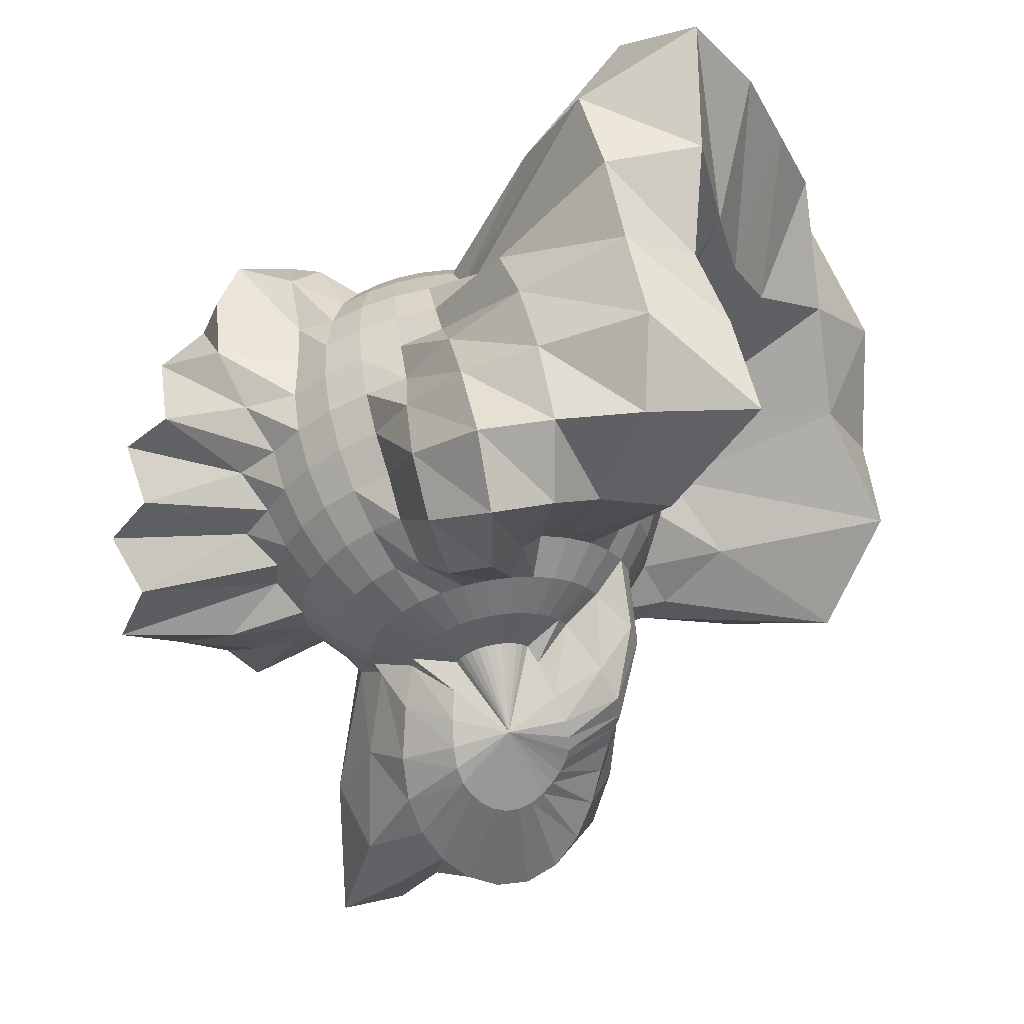
<metadata>
{"format":"obj","ext":"obj","renderer":"f3d","projection":"perspective","resolution":1024,"background":"white","views":[{"elev":62.0,"azim":168.8,"up":"+Z"}]}
</metadata>
<code>
o Sphere
v -0.131 0.6685 0
v -0.2615 0.636 0
v -0.336 0.5065 0
v -0.352 0.3551 0
v -0.4148 0.2792 0
v -0.4615 0.1924 0
v -0.5064 0.1013 0
v -0.9296 0 0
v -1.074 -0.2136 0
v -0.8367 -0.3468 0
v -0.7111 -0.4758 0
v -0.4726 -0.4746 0
v -0.2757 -0.4172 0
v -0.1888 -0.463 0
v -0.09461 -0.491 0
v 0 -0.5 0
v -0.1345 0.6981 -0.02675
v -0.2647 0.6558 -0.05265
v -0.3255 0.5003 -0.06474
v -0.3453 0.3551 -0.06869
v -0.4068 0.2792 -0.08093
v -0.6036 0.2557 -0.1201
v -1.028 0.2084 -0.2045
v -1.037 0 -0.2063
v -0.7389 -0.1501 -0.147
v -0.5519 -0.2341 -0.1098
v -0.5715 -0.3905 -0.1137
v -0.4271 -0.4378 -0.08495
v -0.2785 -0.4294 -0.0554
v -0.1851 -0.463 -0.03683
v -0.0928 -0.491 -0.01847
v -0.1304 0.7177 -0.05401
v -0.2525 0.6639 -0.1046
v -0.3123 0.5094 -0.1294
v -0.3253 0.3551 -0.1347
v -0.4526 0.329 -0.1875
v -0.8627 0.3868 -0.3573
v -0.8025 0.1729 -0.3324
v -0.462 0 -0.1913
v -0.453 -0.09813 -0.1876
v -0.4264 -0.1924 -0.1766
v -0.4544 -0.3303 -0.1882
v -0.3676 -0.4005 -0.1523
v -0.2777 -0.4539 -0.115
v -0.1744 -0.463 -0.07224
v -0.08742 -0.491 -0.03621
v -0.1199 0.7326 -0.08011
v -0.2333 0.6812 -0.1559
v -0.2968 0.5375 -0.1983
v -0.2927 0.3551 -0.1956
v -0.4012 0.3241 -0.2681
v -0.6264 0.3125 -0.4185
v -0.4077 0.09813 -0.2724
v -0.4157 0 -0.2778
v -0.4077 -0.09813 -0.2724
v -0.3837 -0.1924 -0.2564
v -0.377 -0.3048 -0.2519
v -0.3045 -0.3692 -0.2035
v -0.2497 -0.4536 -0.1669
v -0.1569 -0.463 -0.1049
v -0.07867 -0.491 -0.05257
v -0.104 0.7467 -0.104
v -0.2098 0.7194 -0.2098
v -0.2776 0.5902 -0.2776
v -0.2489 0.3551 -0.2489
v -0.2933 0.2792 -0.2933
v -0.3467 0.2043 -0.3467
v -0.3467 0.09813 -0.3467
v -0.3536 0 -0.3536
v -0.3467 -0.09813 -0.3467
v -0.358 -0.2109 -0.358
v -0.3184 -0.3028 -0.3184
v -0.2489 -0.3551 -0.2489
v -0.206 -0.4402 -0.206
v -0.1335 -0.463 -0.1335
v -0.0669 -0.491 -0.0669
v -0.08341 0.7616 -0.1248
v -0.1777 0.7745 -0.2659
v -0.2481 0.6702 -0.3713
v -0.2319 0.4199 -0.3471
v -0.2305 0.2792 -0.3449
v -0.2564 0.1924 -0.3837
v -0.2724 0.09813 -0.4077
v -0.2778 0 -0.4157
v -0.2724 -0.09813 -0.4077
v -0.3093 -0.2316 -0.4629
v -0.2521 -0.305 -0.3772
v -0.1956 -0.3551 -0.2927
v -0.1562 -0.4253 -0.2338
v -0.1049 -0.463 -0.1569
v -0.05257 -0.491 -0.07867
v -0.05863 0.7767 -0.1416
v -0.1318 0.8326 -0.3181
v -0.1913 0.7491 -0.4619
v -0.2122 0.5557 -0.5122
v -0.1587 0.2792 -0.3832
v -0.1766 0.1924 -0.4264
v -0.1876 0.09813 -0.453
v -0.1913 0 -0.462
v -0.1876 -0.09813 -0.453
v -0.2023 -0.22 -0.4883
v -0.162 -0.2848 -0.391
v -0.1347 -0.3551 -0.3253
v -0.1055 -0.4172 -0.2547
v -0.07224 -0.463 -0.1744
v -0.0362 -0.491 -0.08742
v -0.03041 0.7895 -0.1529
v -0.07085 0.8774 -0.3562
v -0.1036 0.7949 -0.5207
v -0.1228 0.6302 -0.6175
v -0.1145 0.3933 -0.5756
v -0.09004 0.1924 -0.4526
v -0.09565 0.09813 -0.4809
v -0.09755 0 -0.4904
v -0.09583 -0.09832 -0.4818
v -0.09004 -0.1924 -0.4526
v -0.08092 -0.2792 -0.4068
v -0.07255 -0.3747 -0.3647
v -0.05379 -0.4172 -0.2704
v -0.03683 -0.463 -0.1851
v -0.01847 -0.491 -0.0928
v 0 0.7973 -0.1574
v 0 0.8989 -0.3722
v 0 0.7978 -0.5328
v 0 0.6253 -0.6245
v 0 0.4508 -0.6735
v 0 0.2012 -0.4829
v 0 0.09813 -0.4903
v 0 0 -0.5
v 0 -0.09813 -0.4903
v 0 -0.1959 -0.4699
v 0 -0.2955 -0.4394
v 0 -0.4009 -0.3983
v 0 -0.4172 -0.2757
v 0 -0.463 -0.1888
v 0 -0.491 -0.09461
v 0.03074 0.7977 -0.1545
v 0.0724 0.8963 -0.364
v 0.102 0.7828 -0.5126
v 0.1227 0.6297 -0.617
v 0.166 0.5684 -0.8345
v 0.14 0.2978 -0.7039
v 0.09565 0.09813 -0.4809
v 0.09755 0 -0.4904
v 0.1144 -0.1171 -0.5749
v 0.1072 -0.2286 -0.5389
v 0.08307 -0.2865 -0.4176
v 0.06949 -0.3592 -0.3493
v 0.05379 -0.4172 -0.2704
v 0.03683 -0.463 -0.1851
v 0.01847 -0.491 -0.0928
v 0.05972 0.7905 -0.1442
v 0.1384 0.8737 -0.3341
v 0.2026 0.7927 -0.4891
v 0.2909 0.7598 -0.7024
v 0.3691 0.6439 -0.8912
v 0.1766 0.1924 -0.4264
v 0.1876 0.09813 -0.453
v 0.1913 0 -0.462
v 0.1876 -0.09813 -0.453
v 0.1766 -0.1924 -0.4264
v 0.1587 -0.2792 -0.3832
v 0.1347 -0.3551 -0.3253
v 0.1055 -0.4172 -0.2547
v 0.07224 -0.463 -0.1744
v 0.03621 -0.491 -0.08742
v 0.08522 0.7775 -0.1275
v 0.1918 0.8349 -0.2871
v 0.3024 0.8147 -0.4525
v 0.4347 0.7817 -0.6505
v 0.2774 0.3352 -0.4152
v 0.2564 0.1924 -0.3837
v 0.2724 0.09813 -0.4077
v 0.2778 0 -0.4157
v 0.2724 -0.09813 -0.4077
v 0.2564 -0.1924 -0.3837
v 0.2305 -0.2792 -0.3449
v 0.1956 -0.3551 -0.2927
v 0.1532 -0.4172 -0.2292
v 0.1049 -0.463 -0.1569
v 0.05257 -0.491 -0.07867
v 0.106 0.7607 -0.106
v 0.2291 0.7844 -0.2291
v 0.3526 0.7473 -0.3526
v 0.3979 0.564 -0.3979
v 0.2933 0.2792 -0.2933
v 0.3263 0.1924 -0.3263
v 0.5513 0.1553 -0.5513
v 0.593 0 -0.593
v 0.4043 -0.1142 -0.4043
v 0.3263 -0.1924 -0.3263
v 0.2933 -0.2792 -0.2933
v 0.2489 -0.3551 -0.2489
v 0.195 -0.4172 -0.195
v 0.1335 -0.463 -0.1335
v 0.0669 -0.491 -0.0669
v 0.1212 0.7401 -0.08095
v 0.2481 0.7234 -0.1657
v 0.3144 0.5688 -0.2101
v 0.3002 0.364 -0.2006
v 0.3449 0.2792 -0.2305
v 0.3887 0.1949 -0.2597
v 0.6125 0.1468 -0.4093
v 0.6343 0 -0.4238
v 0.5685 -0.1364 -0.3798
v 0.3837 -0.1924 -0.2564
v 0.3449 -0.2792 -0.2305
v 0.2927 -0.3551 -0.1956
v 0.2292 -0.4172 -0.1532
v 0.1569 -0.463 -0.1049
v 0.07867 -0.491 -0.05257
v 0.1294 0.7123 -0.05358
v 0.2453 0.6454 -0.1016
v 0.2547 0.4172 -0.1055
v 0.3253 0.3551 -0.1347
v 0.3832 0.2792 -0.1587
v 0.5397 0.2429 -0.2236
v 0.7188 0.155 -0.2977
v 0.5221 0 -0.2163
v 0.4558 -0.09874 -0.1888
v 0.4264 -0.1924 -0.1766
v 0.3832 -0.2792 -0.1587
v 0.3253 -0.3551 -0.1347
v 0.2547 -0.4172 -0.1055
v 0.1744 -0.463 -0.07224
v 0.08742 -0.491 -0.03621
v 0.1292 0.6718 -0.0257
v 0.2186 0.5443 -0.0435
v 0.2704 0.4172 -0.05379
v 0.3453 0.3551 -0.06869
v 0.4068 0.2792 -0.08093
v 0.5868 0.2487 -0.1167
v 0.8481 0.1721 -0.1687
v 0.666 0 -0.1325
v 0.4809 -0.09813 -0.09565
v 0.4526 -0.1924 -0.09004
v 0.4068 -0.2792 -0.08093
v 0.3453 -0.3551 -0.06869
v 0.2704 -0.4172 -0.05379
v 0.1851 -0.463 -0.03683
v 0.0928 -0.491 -0.01847
v 0.1202 0.6158 0
v 0.1888 0.463 0
v 0.2757 0.4172 0
v 0.352 0.3551 0
v 0.4148 0.2792 0
v 0.4615 0.1924 0
v 0.7748 0.1544 0
v 0.826 0 0
v 0.6375 -0.1272 0
v 0.4615 -0.1924 0
v 0.4148 -0.2792 0
v 0.352 -0.3551 0
v 0.2757 -0.4172 0
v 0.1888 -0.463 0
v 0.09461 -0.491 0
v 0.1053 0.5531 0.02095
v 0.1851 0.463 0.03683
v 0.2704 0.4172 0.05379
v 0.3453 0.3551 0.06869
v 0.4068 0.2792 0.08093
v 0.4526 0.1924 0.09004
v 0.5103 0.1041 0.1015
v 0.7312 0 0.1455
v 0.7517 -0.1527 0.1495
v 0.6038 -0.2558 0.1201
v 0.432 -0.2962 0.08593
v 0.3983 -0.4087 0.07924
v 0.3087 -0.4749 0.0614
v 0.1851 -0.463 0.03683
v 0.0928 -0.491 0.01847
v 0.08742 0.491 0.03621
v 0.1744 0.463 0.07224
v 0.2547 0.4172 0.1055
v 0.3253 0.3551 0.1347
v 0.3832 0.2792 0.1587
v 0.4264 0.1924 0.1766
v 0.453 0.09813 0.1876
v 0.4989 0 0.2067
v 0.6486 -0.14 0.2687
v 0.6384 -0.2869 0.2644
v 0.5309 -0.3852 0.2199
v 0.4479 -0.4867 0.1855
v 0.3232 -0.5269 0.1339
v 0.1744 -0.463 0.07224
v 0.08742 -0.491 0.03621
v 0.07867 0.491 0.05257
v 0.1569 0.463 0.1049
v 0.2292 0.4172 0.1532
v 0.2927 0.3551 0.1956
v 0.3449 0.2792 0.2305
v 0.3837 0.1924 0.2564
v 0.4077 0.09813 0.2724
v 0.4157 0 0.2778
v 0.4616 -0.111 0.3085
v 0.503 -0.2514 0.3361
v 0.4868 -0.3924 0.3253
v 0.4212 -0.5083 0.2814
v 0.2977 -0.539 0.1989
v 0.1569 -0.463 0.1049
v 0.07867 -0.491 0.05257
v 0.0669 0.491 0.0669
v 0.1335 0.463 0.1335
v 0.195 0.4172 0.195
v 0.2489 0.3551 0.2489
v 0.2933 0.2792 0.2933
v 0.3263 0.1924 0.3263
v 0.3467 0.09813 0.3467
v 0.3536 0 0.3536
v 0.3467 -0.09813 0.3467
v 0.3263 -0.1924 0.3263
v 0.3083 -0.2933 0.3083
v 0.3052 -0.434 0.3052
v 0.2321 -0.4949 0.2321
v 0.1335 -0.463 0.1335
v 0.0669 -0.491 0.0669
v 0.05257 0.491 0.07867
v 0.1049 0.463 0.1569
v 0.1532 0.4172 0.2292
v 0.1956 0.3551 0.2927
v 0.2305 0.2792 0.3449
v 0.2564 0.1924 0.3837
v 0.2724 0.09813 0.4077
v 0.2778 0 0.4157
v 0.2724 -0.09813 0.4077
v 0.2564 -0.1924 0.3837
v 0.2305 -0.2792 0.3449
v 0.1956 -0.3551 0.2927
v 0.1532 -0.4172 0.2292
v 0.1049 -0.463 0.1569
v 0.05257 -0.491 0.07867
v 0.03621 0.491 0.08742
v 0.07224 0.463 0.1744
v 0.1055 0.4172 0.2547
v 0.1456 0.3832 0.3515
v 0.1696 0.298 0.4094
v 0.1766 0.1924 0.4264
v 0.1876 0.09813 0.453
v 0.1913 0 0.462
v 0.1876 -0.09813 0.453
v 0.1766 -0.1924 0.4264
v 0.1587 -0.2792 0.3832
v 0.1347 -0.3551 0.3253
v 0.1055 -0.4172 0.2547
v 0.07224 -0.463 0.1744
v 0.03621 -0.491 0.08742
v 0.01847 0.491 0.0928
v 0.03683 0.463 0.1851
v 0.05379 0.4172 0.2704
v 0.09255 0.4763 0.4652
v 0.1229 0.4221 0.6181
v 0.1308 0.2784 0.6576
v 0.1174 0.1202 0.5902
v 0.09949 0 0.5002
v 0.09565 -0.09813 0.4809
v 0.09004 -0.1924 0.4526
v 0.08093 -0.2792 0.4068
v 0.06869 -0.3551 0.3453
v 0.05379 -0.4172 0.2704
v 0.03683 -0.463 0.1851
v 0.01847 -0.491 0.0928
v 0 0.491 0.09461
v 0 0.463 0.1888
v 0 0.4172 0.2757
v 0 0.492 0.4901
v 0 0.4867 0.7276
v 0 0.3376 0.8143
v 0 0.1468 0.7366
v 0 0 0.6348
v 0 -0.1031 0.5154
v 0 -0.1924 0.4615
v 0 -0.2792 0.4148
v 0 -0.3551 0.352
v 0 -0.4172 0.2757
v 0 -0.463 0.1888
v 0 -0.491 0.09461
v -0.01847 0.491 0.0928
v -0.03683 0.463 0.1851
v -0.05379 0.4172 0.2704
v -0.08109 0.4181 0.4076
v -0.1372 0.4706 0.6899
v -0.1616 0.3434 0.8125
v -0.1626 0.1659 0.8172
v -0.1551 0 0.7796
v -0.1397 -0.1427 0.7022
v -0.1051 -0.2241 0.5283
v -0.08092 -0.2792 0.4068
v -0.06869 -0.3551 0.3453
v -0.05379 -0.4172 0.2704
v -0.03683 -0.463 0.1851
v -0.01847 -0.491 0.0928
v 0 0.6704 0
v -0.0362 0.491 0.08742
v -0.07224 0.463 0.1744
v -0.1055 0.4172 0.2547
v -0.1347 0.3551 0.3253
v -0.2455 0.4296 0.5927
v -0.3448 0.3733 0.8324
v -0.3859 0.2005 0.9316
v -0.3817 0 0.9214
v -0.38 -0.1975 0.9175
v -0.3662 -0.3963 0.8841
v -0.2588 -0.4527 0.6249
v -0.1347 -0.3551 0.3253
v -0.1055 -0.4172 0.2547
v -0.07224 -0.463 0.1744
v -0.0362 -0.491 0.08742
v -0.05257 0.491 0.07867
v -0.1049 0.463 0.1569
v -0.1532 0.4172 0.2292
v -0.1956 0.3551 0.2927
v -0.3915 0.4715 0.586
v -0.5741 0.4277 0.8592
v -0.5647 0.2022 0.8452
v -0.5388 0 0.8064
v -0.5976 -0.2138 0.8944
v -0.643 -0.4788 0.9623
v -0.5104 -0.6134 0.7639
v -0.218 -0.3952 0.3263
v -0.1532 -0.4172 0.2292
v -0.1049 -0.463 0.1569
v -0.05257 -0.491 0.07867
v -0.0669 0.491 0.0669
v -0.1335 0.463 0.1335
v -0.195 0.4172 0.195
v -0.2489 0.3551 0.2489
v -0.3484 0.3309 0.3484
v -0.4496 0.2641 0.4496
v -0.3467 0.09813 0.3467
v -0.4356 0 0.4356
v -0.6485 -0.1825 0.6485
v -0.7736 -0.4527 0.7736
v -0.6712 -0.6336 0.6712
v -0.3281 -0.466 0.3281
v -0.195 -0.4172 0.195
v -0.1335 -0.463 0.1335
v -0.0669 -0.491 0.0669
v -0.07867 0.491 0.05257
v -0.1569 0.463 0.1049
v -0.2292 0.4172 0.1532
v -0.2927 0.3551 0.1956
v -0.3449 0.2792 0.2305
v -0.3837 0.1924 0.2564
v -0.4077 0.09813 0.2724
v -0.4157 0 0.2778
v -0.6943 -0.1663 0.4639
v -0.8581 -0.4272 0.5734
v -0.7593 -0.6098 0.5073
v -0.4084 -0.493 0.2729
v -0.2292 -0.4172 0.1532
v -0.1569 -0.463 0.1049
v -0.07867 -0.491 0.05257
v -0.09497 0.5308 0.03933
v -0.1744 0.463 0.07224
v -0.2547 0.4172 0.1055
v -0.3253 0.3551 0.1347
v -0.3832 0.2792 0.1587
v -0.4264 0.1924 0.1766
v -0.453 0.09813 0.1876
v -0.462 0 0.1913
v -0.7688 -0.1657 0.3185
v -0.9337 -0.4184 0.3867
v -0.8092 -0.5851 0.3352
v -0.4623 -0.5022 0.1915
v -0.2547 -0.4172 0.1055
v -0.1744 -0.463 0.07224
v -0.08742 -0.491 0.0362
v -0.1179 0.6158 0.02346
v -0.2324 0.5775 0.04622
v -0.3208 0.4933 0.06382
v -0.3453 0.3551 0.06869
v -0.4068 0.2792 0.08092
v -0.4526 0.1924 0.09004
v -0.4809 0.09813 0.09565
v -0.5006 0 0.09959
v -0.9299 -0.1886 0.185
v -0.9645 -0.4072 0.1919
v -0.7998 -0.5449 0.1591
v -0.4856 -0.4969 0.09659
v -0.2704 -0.4172 0.05379
v -0.1851 -0.463 0.03683
v -0.0928 -0.491 0.01847
f 13 12 28 29
f 7 6 22 23
f 14 13 29 30
f 8 7 23 24
f 2 1 17 18
f 15 14 30 31
f 9 8 24 25
f 3 2 18 19
f 10 9 25 26
f 4 3 19 20
f 11 10 26 27
f 5 4 20 21
f 12 11 27 28
f 6 5 21 22
f 19 18 33 34
f 26 25 40 41
f 20 19 34 35
f 27 26 41 42
f 21 20 35 36
f 28 27 42 43
f 22 21 36 37
f 29 28 43 44
f 23 22 37 38
f 30 29 44 45
f 24 23 38 39
f 18 17 32 33
f 31 30 45 46
f 25 24 39 40
f 38 37 52 53
f 45 44 59 60
f 39 38 53 54
f 33 32 47 48
f 46 45 60 61
f 40 39 54 55
f 34 33 48 49
f 41 40 55 56
f 35 34 49 50
f 42 41 56 57
f 36 35 50 51
f 43 42 57 58
f 37 36 51 52
f 44 43 58 59
f 57 56 71 72
f 51 50 65 66
f 58 57 72 73
f 52 51 66 67
f 59 58 73 74
f 53 52 67 68
f 60 59 74 75
f 54 53 68 69
f 48 47 62 63
f 61 60 75 76
f 55 54 69 70
f 49 48 63 64
f 56 55 70 71
f 50 49 64 65
f 76 75 90 91
f 70 69 84 85
f 64 63 78 79
f 71 70 85 86
f 65 64 79 80
f 72 71 86 87
f 66 65 80 81
f 73 72 87 88
f 67 66 81 82
f 74 73 88 89
f 68 67 82 83
f 75 74 89 90
f 69 68 83 84
f 63 62 77 78
f 89 88 103 104
f 83 82 97 98
f 90 89 104 105
f 84 83 98 99
f 78 77 92 93
f 91 90 105 106
f 85 84 99 100
f 79 78 93 94
f 86 85 100 101
f 80 79 94 95
f 87 86 101 102
f 81 80 95 96
f 88 87 102 103
f 82 81 96 97
f 102 101 116 117
f 96 95 110 111
f 103 102 117 118
f 97 96 111 112
f 104 103 118 119
f 98 97 112 113
f 105 104 119 120
f 99 98 113 114
f 93 92 107 108
f 106 105 120 121
f 100 99 114 115
f 94 93 108 109
f 101 100 115 116
f 95 94 109 110
f 121 120 135 136
f 115 114 129 130
f 109 108 123 124
f 116 115 130 131
f 110 109 124 125
f 117 116 131 132
f 111 110 125 126
f 118 117 132 133
f 112 111 126 127
f 119 118 133 134
f 113 112 127 128
f 120 119 134 135
f 114 113 128 129
f 108 107 122 123
f 134 133 148 149
f 128 127 142 143
f 135 134 149 150
f 129 128 143 144
f 123 122 137 138
f 136 135 150 151
f 130 129 144 145
f 124 123 138 139
f 131 130 145 146
f 125 124 139 140
f 132 131 146 147
f 126 125 140 141
f 133 132 147 148
f 127 126 141 142
f 147 146 161 162
f 141 140 155 156
f 148 147 162 163
f 142 141 156 157
f 149 148 163 164
f 143 142 157 158
f 150 149 164 165
f 144 143 158 159
f 138 137 152 153
f 151 150 165 166
f 145 144 159 160
f 139 138 153 154
f 146 145 160 161
f 140 139 154 155
f 153 152 167 168
f 166 165 180 181
f 160 159 174 175
f 154 153 168 169
f 161 160 175 176
f 155 154 169 170
f 162 161 176 177
f 156 155 170 171
f 163 162 177 178
f 157 156 171 172
f 164 163 178 179
f 158 157 172 173
f 165 164 179 180
f 159 158 173 174
f 172 171 186 187
f 179 178 193 194
f 173 172 187 188
f 180 179 194 195
f 174 173 188 189
f 168 167 182 183
f 181 180 195 196
f 175 174 189 190
f 169 168 183 184
f 176 175 190 191
f 170 169 184 185
f 177 176 191 192
f 171 170 185 186
f 178 177 192 193
f 191 190 205 206
f 185 184 199 200
f 192 191 206 207
f 186 185 200 201
f 193 192 207 208
f 187 186 201 202
f 194 193 208 209
f 188 187 202 203
f 195 194 209 210
f 189 188 203 204
f 183 182 197 198
f 196 195 210 211
f 190 189 204 205
f 184 183 198 199
f 210 209 224 225
f 204 203 218 219
f 198 197 212 213
f 211 210 225 226
f 205 204 219 220
f 199 198 213 214
f 206 205 220 221
f 200 199 214 215
f 207 206 221 222
f 201 200 215 216
f 208 207 222 223
f 202 201 216 217
f 209 208 223 224
f 203 202 217 218
f 223 222 237 238
f 217 216 231 232
f 224 223 238 239
f 218 217 232 233
f 225 224 239 240
f 219 218 233 234
f 213 212 227 228
f 226 225 240 241
f 220 219 234 235
f 214 213 228 229
f 221 220 235 236
f 215 214 229 230
f 222 221 236 237
f 216 215 230 231
f 236 235 250 251
f 230 229 244 245
f 237 236 251 252
f 231 230 245 246
f 238 237 252 253
f 232 231 246 247
f 239 238 253 254
f 233 232 247 248
f 240 239 254 255
f 234 233 248 249
f 228 227 242 243
f 241 240 255 256
f 235 234 249 250
f 229 228 243 244
f 255 254 269 270
f 249 248 263 264
f 243 242 257 258
f 256 255 270 271
f 250 249 264 265
f 244 243 258 259
f 251 250 265 266
f 245 244 259 260
f 252 251 266 267
f 246 245 260 261
f 253 252 267 268
f 247 246 261 262
f 254 253 268 269
f 248 247 262 263
f 268 267 282 283
f 262 261 276 277
f 269 268 283 284
f 263 262 277 278
f 270 269 284 285
f 264 263 278 279
f 258 257 272 273
f 271 270 285 286
f 265 264 279 280
f 259 258 273 274
f 266 265 280 281
f 260 259 274 275
f 267 266 281 282
f 261 260 275 276
f 281 280 295 296
f 275 274 289 290
f 282 281 296 297
f 276 275 290 291
f 283 282 297 298
f 277 276 291 292
f 284 283 298 299
f 278 277 292 293
f 285 284 299 300
f 279 278 293 294
f 273 272 287 288
f 286 285 300 301
f 280 279 294 295
f 274 273 288 289
f 300 299 314 315
f 294 293 308 309
f 288 287 302 303
f 301 300 315 316
f 295 294 309 310
f 289 288 303 304
f 296 295 310 311
f 290 289 304 305
f 297 296 311 312
f 291 290 305 306
f 298 297 312 313
f 292 291 306 307
f 299 298 313 314
f 293 292 307 308
f 306 305 320 321
f 313 312 327 328
f 307 306 321 322
f 314 313 328 329
f 308 307 322 323
f 315 314 329 330
f 309 308 323 324
f 303 302 317 318
f 316 315 330 331
f 310 309 324 325
f 304 303 318 319
f 311 310 325 326
f 305 304 319 320
f 312 311 326 327
f 325 324 339 340
f 319 318 333 334
f 326 325 340 341
f 320 319 334 335
f 327 326 341 342
f 321 320 335 336
f 328 327 342 343
f 322 321 336 337
f 329 328 343 344
f 323 322 337 338
f 330 329 344 345
f 324 323 338 339
f 318 317 332 333
f 331 330 345 346
f 344 343 358 359
f 338 337 352 353
f 345 344 359 360
f 339 338 353 354
f 333 332 347 348
f 346 345 360 361
f 340 339 354 355
f 334 333 348 349
f 341 340 355 356
f 335 334 349 350
f 342 341 356 357
f 336 335 350 351
f 343 342 357 358
f 337 336 351 352
f 357 356 371 372
f 351 350 365 366
f 358 357 372 373
f 352 351 366 367
f 359 358 373 374
f 353 352 367 368
f 360 359 374 375
f 354 353 368 369
f 348 347 362 363
f 361 360 375 376
f 355 354 369 370
f 349 348 363 364
f 356 355 370 371
f 350 349 364 365
f 376 375 390 391
f 370 369 384 385
f 364 363 378 379
f 371 370 385 386
f 365 364 379 380
f 372 371 386 387
f 366 365 380 381
f 373 372 387 388
f 367 366 381 382
f 374 373 388 389
f 368 367 382 383
f 375 374 389 390
f 369 368 383 384
f 363 362 377 378
f 389 388 404 405
f 383 382 398 399
f 390 389 405 406
f 384 383 399 400
f 378 377 393 394
f 391 390 406 407
f 385 384 400 401
f 379 378 394 395
f 386 385 401 402
f 380 379 395 396
f 387 386 402 403
f 381 380 396 397
f 388 387 403 404
f 382 381 397 398
f 403 402 417 418
f 397 396 411 412
f 404 403 418 419
f 398 397 412 413
f 405 404 419 420
f 399 398 413 414
f 406 405 420 421
f 400 399 414 415
f 394 393 408 409
f 407 406 421 422
f 401 400 415 416
f 395 394 409 410
f 402 401 416 417
f 396 395 410 411
f 422 421 436 437
f 416 415 430 431
f 410 409 424 425
f 417 416 431 432
f 411 410 425 426
f 418 417 432 433
f 412 411 426 427
f 419 418 433 434
f 413 412 427 428
f 420 419 434 435
f 414 413 428 429
f 421 420 435 436
f 415 414 429 430
f 409 408 423 424
f 435 434 449 450
f 429 428 443 444
f 436 435 450 451
f 430 429 444 445
f 424 423 438 439
f 437 436 451 452
f 431 430 445 446
f 425 424 439 440
f 432 431 446 447
f 426 425 440 441
f 433 432 447 448
f 427 426 441 442
f 434 433 448 449
f 428 427 442 443
f 441 440 455 456
f 448 447 462 463
f 442 441 456 457
f 449 448 463 464
f 443 442 457 458
f 450 449 464 465
f 444 443 458 459
f 451 450 465 466
f 445 444 459 460
f 439 438 453 454
f 452 451 466 467
f 446 445 460 461
f 440 439 454 455
f 447 446 461 462
f 460 459 474 475
f 454 453 468 469
f 467 466 481 482
f 461 460 475 476
f 455 454 469 470
f 462 461 476 477
f 456 455 470 471
f 463 462 477 478
f 457 456 471 472
f 464 463 478 479
f 458 457 472 473
f 465 464 479 480
f 459 458 473 474
f 466 465 480 481
f 1 392 17
f 16 15 31
f 16 31 46
f 17 392 32
f 32 392 47
f 16 46 61
f 47 392 62
f 16 61 76
f 16 76 91
f 62 392 77
f 77 392 92
f 16 91 106
f 92 392 107
f 16 106 121
f 16 121 136
f 107 392 122
f 122 392 137
f 16 136 151
f 137 392 152
f 16 151 166
f 16 166 181
f 152 392 167
f 167 392 182
f 16 181 196
f 182 392 197
f 16 196 211
f 16 211 226
f 197 392 212
f 212 392 227
f 16 226 241
f 16 241 256
f 227 392 242
f 16 256 271
f 242 392 257
f 257 392 272
f 16 271 286
f 16 286 301
f 272 392 287
f 287 392 302
f 16 301 316
f 302 392 317
f 16 316 331
f 16 331 346
f 317 392 332
f 332 392 347
f 16 346 361
f 347 392 362
f 16 361 376
f 16 376 391
f 362 392 377
f 377 392 393
f 16 391 407
f 393 392 408
f 16 407 422
f 16 422 437
f 408 392 423
f 423 392 438
f 16 437 452
f 438 392 453
f 16 452 467
f 16 467 482
f 453 392 468
f 479 478 11 12
f 473 472 5 6
f 480 479 12 13
f 474 473 6 7
f 468 392 1
f 481 480 13 14
f 475 474 7 8
f 469 468 1 2
f 482 481 14 15
f 476 475 8 9
f 470 469 2 3
f 16 482 15
f 477 476 9 10
f 471 470 3 4
f 478 477 10 11
f 472 471 4 5

</code>
